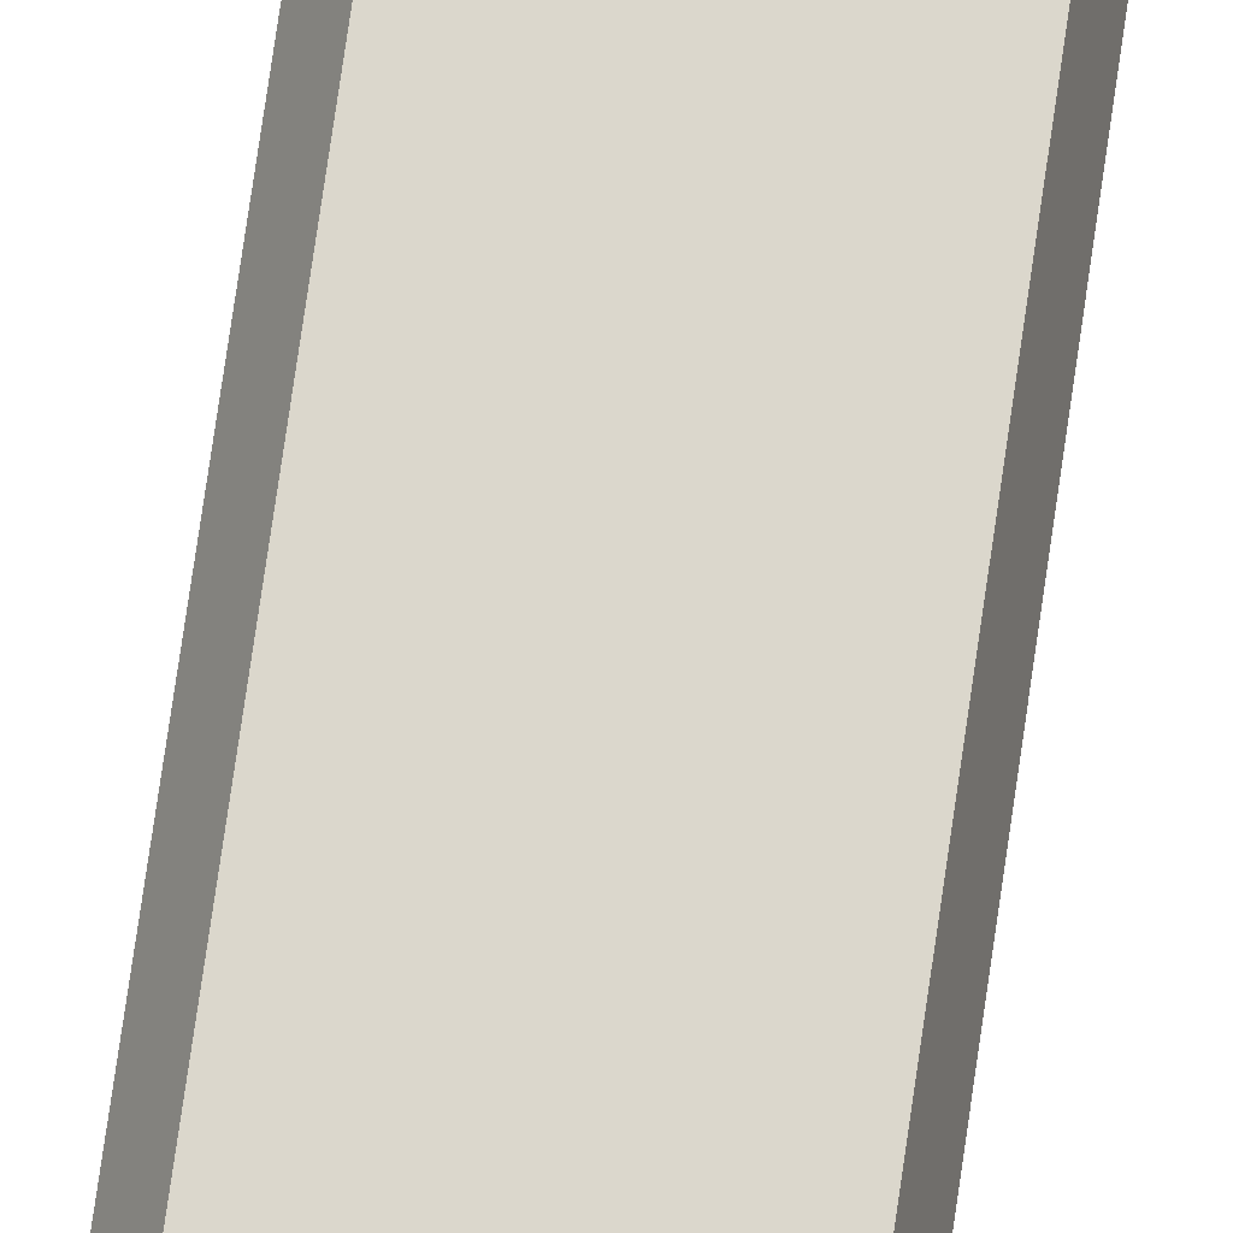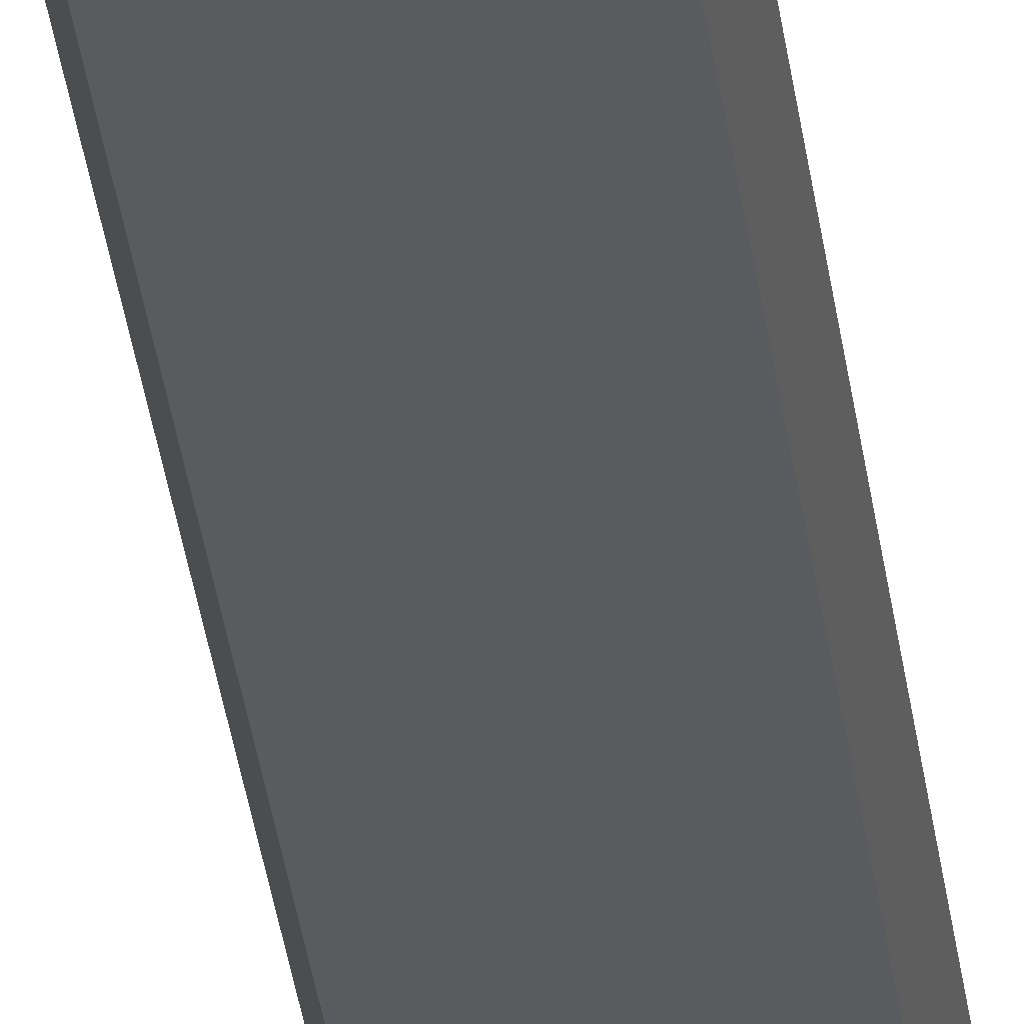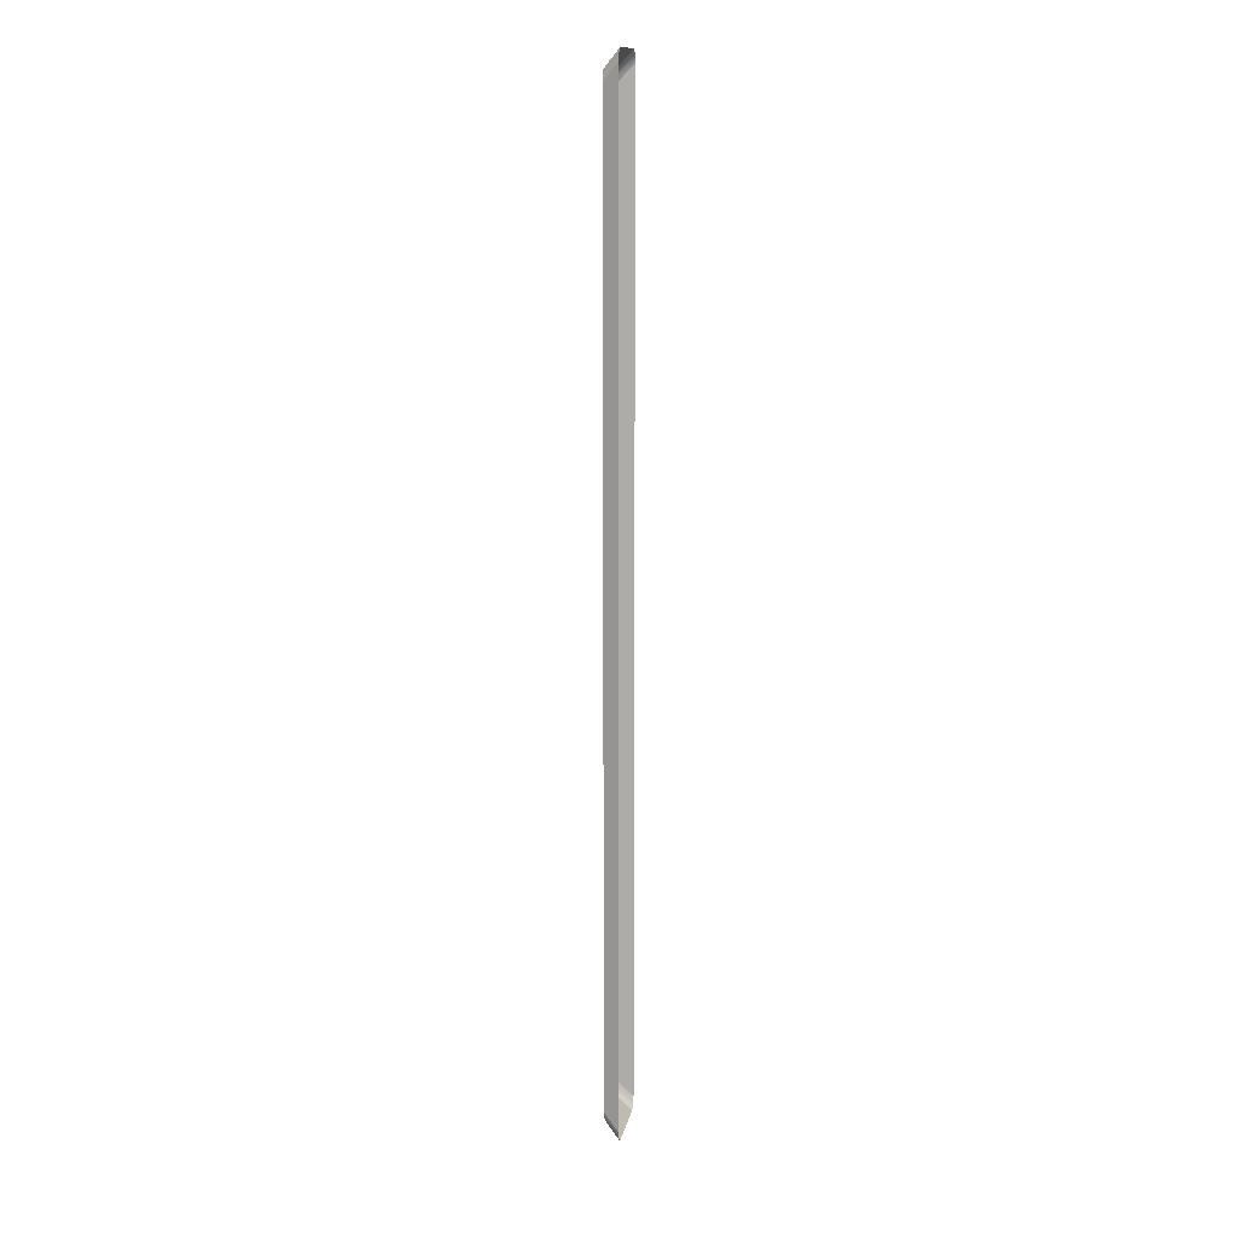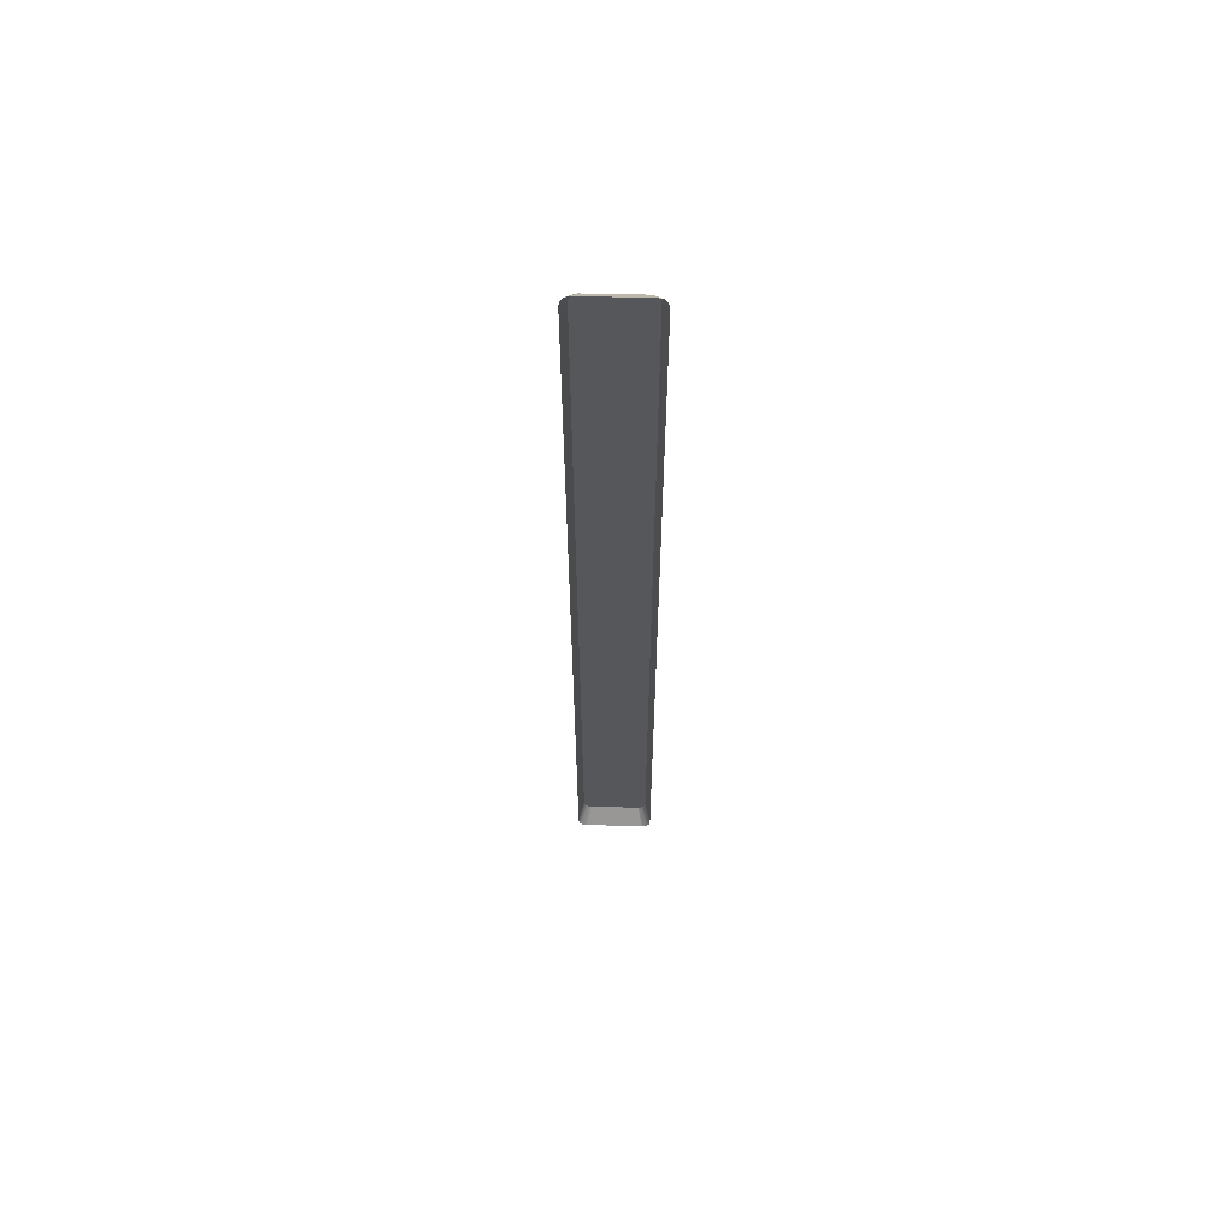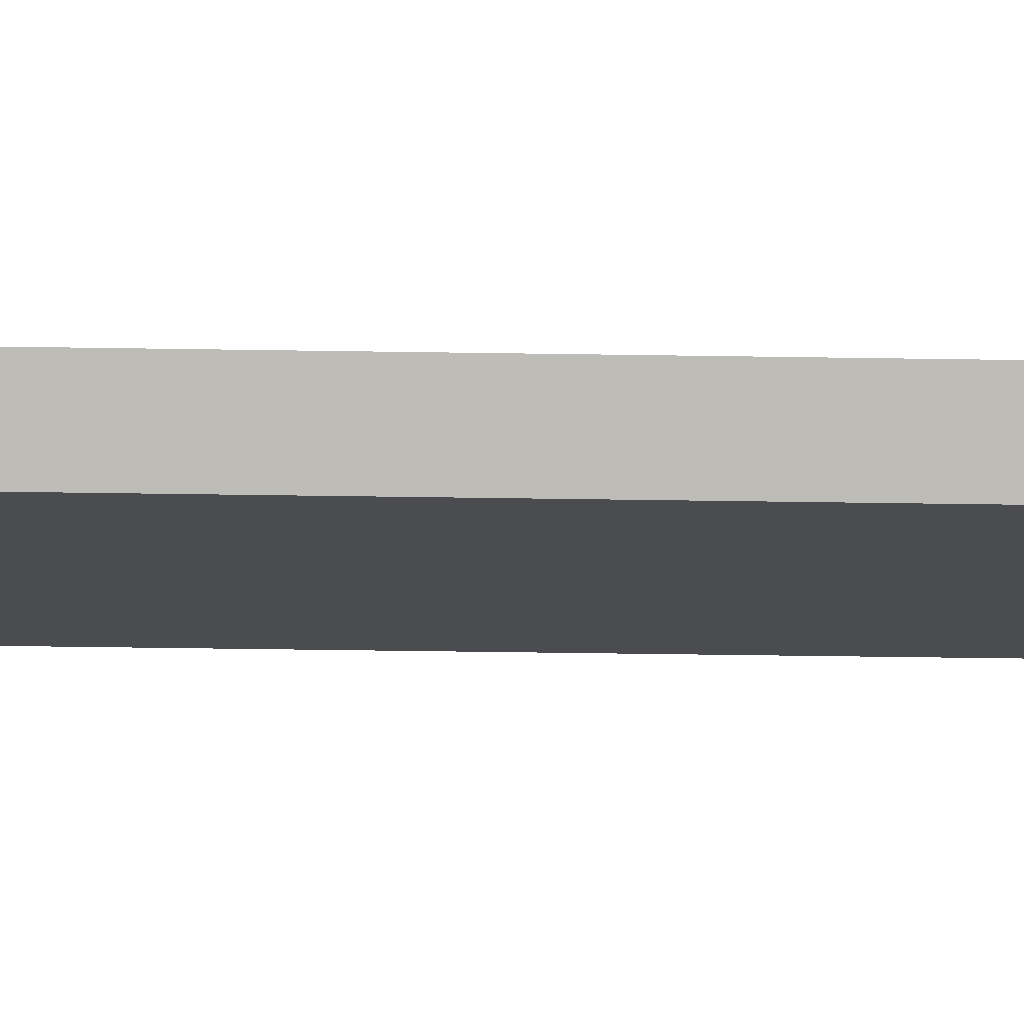
<metadata>
{"format":"obj","ext":"obj","renderer":"f3d","projection":"perspective","resolution":1024,"background":"white","views":[{"elev":73.3,"azim":-171.9,"up":"+Z"},{"elev":-32.4,"azim":6.8,"up":"+Z"},{"elev":13.5,"azim":-79.3,"up":"+Y"},{"elev":62.7,"azim":1.3,"up":"+Y"},{"elev":-15.1,"azim":-92.8,"up":"+Z"}]}
</metadata>
<code>
o #ID60
v 0.2587 0.3921 -0.4397
v 0.2603 0.3779 -0.4497
v 0.2621 0.3807 -0.4497
v 0.2621 0.3807 -0.4497
v 0.2603 0.3779 -0.4497
v 0.2587 0.3921 -0.4397
v 0.3019 -0.2586 -0.4497
v 0.2646 -0.2596 -0.4497
v 0.2994 -0.2596 -0.4497
v 0.2621 -0.2586 -0.4497
v 0.3038 -0.2558 -0.4497
v 0.2603 -0.2558 -0.4497
v 0.3044 -0.252 -0.4497
v 0.2596 -0.252 -0.4497
v 0.3044 0.3741 -0.4497
v 0.2596 0.3741 -0.4497
v 0.3038 0.3779 -0.4497
v 0.2603 0.3779 -0.4497
v 0.3019 0.3807 -0.4497
v 0.2621 0.3807 -0.4497
v 0.2994 0.3817 -0.4497
v 0.2646 0.3817 -0.4497
v 0.2646 0.3817 -0.4497
v 0.2994 0.3817 -0.4497
v 0.2621 0.3807 -0.4497
v 0.3019 0.3807 -0.4497
v 0.2603 0.3779 -0.4497
v 0.3038 0.3779 -0.4497
v 0.2596 0.3741 -0.4497
v 0.3044 0.3741 -0.4497
v 0.2596 -0.252 -0.4497
v 0.3044 -0.252 -0.4497
v 0.2603 -0.2558 -0.4497
v 0.3038 -0.2558 -0.4497
v 0.2621 -0.2586 -0.4497
v 0.3019 -0.2586 -0.4497
v 0.2646 -0.2596 -0.4497
v 0.2994 -0.2596 -0.4497
v 0.2616 0.3932 -0.4397
v 0.2616 0.3932 -0.4397
v 0.2565 0.3892 -0.4397
v 0.2565 0.3892 -0.4397
v 0.3024 0.3932 -0.4397
v 0.2646 0.3817 -0.4497
v 0.2994 0.3817 -0.4497
v 0.2616 0.3932 -0.4397
v 0.2616 0.3932 -0.4397
v 0.3024 0.3932 -0.4397
v 0.2646 0.3817 -0.4497
v 0.2994 0.3817 -0.4497
v 0.2646 0.3817 -0.4497
v 0.2646 0.3817 -0.4497
v 0.2558 0.3853 -0.4397
v 0.2596 0.3741 -0.4497
v 0.2596 0.3741 -0.4497
v 0.2558 0.3853 -0.4397
v 0.2558 -0.2632 -0.4397
v 0.2596 0.3741 -0.4497
v 0.2558 0.3853 -0.4397
v 0.2596 -0.252 -0.4497
v 0.2596 -0.252 -0.4497
v 0.2558 -0.2632 -0.4397
v 0.2596 0.3741 -0.4497
v 0.2558 0.3853 -0.4397
v 0.2596 -0.252 -0.4497
v 0.2558 -0.2632 -0.4397
v 0.2603 -0.2558 -0.4497
v 0.2603 -0.2558 -0.4497
v 0.2558 -0.2632 -0.4397
v 0.2596 -0.252 -0.4497
v 0.2587 -0.27 -0.4397
v 0.2621 -0.2586 -0.4497
v 0.2621 -0.2586 -0.4497
v 0.2587 -0.27 -0.4397
v 0.2616 -0.2711 -0.4397
v 0.2646 -0.2596 -0.4497
v 0.2646 -0.2596 -0.4497
v 0.2616 -0.2711 -0.4397
v 0.2994 -0.2596 -0.4497
v 0.2616 -0.2711 -0.4397
v 0.3024 -0.2711 -0.4397
v 0.2646 -0.2596 -0.4497
v 0.2646 -0.2596 -0.4497
v 0.2994 -0.2596 -0.4497
v 0.2616 -0.2711 -0.4397
v 0.3024 -0.2711 -0.4397
v 0.3019 -0.2586 -0.4497
v 0.2994 -0.2596 -0.4497
v 0.3024 -0.2711 -0.4397
v 0.3024 -0.2711 -0.4397
v 0.2994 -0.2596 -0.4497
v 0.3019 -0.2586 -0.4497
v 0.3038 -0.2558 -0.4497
v 0.3053 -0.27 -0.4397
v 0.3053 -0.27 -0.4397
v 0.3038 -0.2558 -0.4497
v 0.3044 -0.252 -0.4497
v 0.3083 -0.2632 -0.4397
v 0.3083 -0.2632 -0.4397
v 0.3044 -0.252 -0.4497
v 0.3044 0.3741 -0.4497
v 0.3083 -0.2632 -0.4397
v 0.3083 0.3853 -0.4397
v 0.3044 -0.252 -0.4497
v 0.3044 -0.252 -0.4497
v 0.3044 0.3741 -0.4497
v 0.3083 -0.2632 -0.4397
v 0.3083 0.3853 -0.4397
v 0.3044 0.3741 -0.4497
v 0.3083 0.3853 -0.4397
v 0.3038 0.3779 -0.4497
v 0.3038 0.3779 -0.4497
v 0.3083 0.3853 -0.4397
v 0.3044 0.3741 -0.4497
v 0.3053 0.3921 -0.4397
v 0.3019 0.3807 -0.4497
v 0.3019 0.3807 -0.4497
v 0.3053 0.3921 -0.4397
v 0.3024 0.3932 -0.4397
v 0.2994 0.3817 -0.4497
v 0.2994 0.3817 -0.4497
v 0.3024 0.3932 -0.4397
v 0.2565 -0.2672 -0.4397
v 0.2565 -0.2672 -0.4397
v 0.3075 -0.2672 -0.4397
v 0.3075 -0.2672 -0.4397
v 0.3075 0.3892 -0.4397
v 0.3075 0.3892 -0.4397
f 1 2 3
f 4 5 6
f 7 8 9
f 8 7 10
f 10 7 11
f 10 11 12
f 12 11 13
f 12 13 14
f 14 13 15
f 14 15 16
f 16 15 17
f 16 17 18
f 18 17 19
f 18 19 20
f 20 19 21
f 20 21 22
f 23 24 25
f 24 26 25
f 25 26 27
f 26 28 27
f 27 28 29
f 28 30 29
f 29 30 31
f 30 32 31
f 31 32 33
f 32 34 33
f 33 34 35
f 34 36 35
f 35 36 37
f 38 37 36
f 39 1 3
f 4 6 40
f 1 41 2
f 5 42 6
f 43 44 45
f 44 43 46
f 47 48 49
f 50 49 48
f 39 3 51
f 52 4 40
f 2 53 54
f 55 56 5
f 57 58 59
f 58 57 60
f 61 62 63
f 64 63 62
f 65 66 67
f 68 69 70
f 67 71 72
f 73 74 68
f 72 75 76
f 77 78 73
f 79 80 81
f 80 79 82
f 83 84 85
f 86 85 84
f 87 88 89
f 90 91 92
f 93 87 94
f 95 92 96
f 97 93 98
f 99 96 100
f 101 102 103
f 102 101 104
f 105 106 107
f 108 107 106
f 109 110 111
f 112 113 114
f 115 116 111
f 112 117 118
f 119 120 116
f 117 121 122
f 2 41 53
f 56 42 5
f 67 66 123
f 124 69 68
f 72 71 75
f 78 74 73
f 67 123 71
f 74 124 68
f 87 89 94
f 95 90 92
f 93 94 125
f 126 95 96
f 93 125 98
f 99 126 96
f 111 110 127
f 128 113 112
f 119 116 115
f 118 117 122
f 115 111 127
f 128 112 118

</code>
